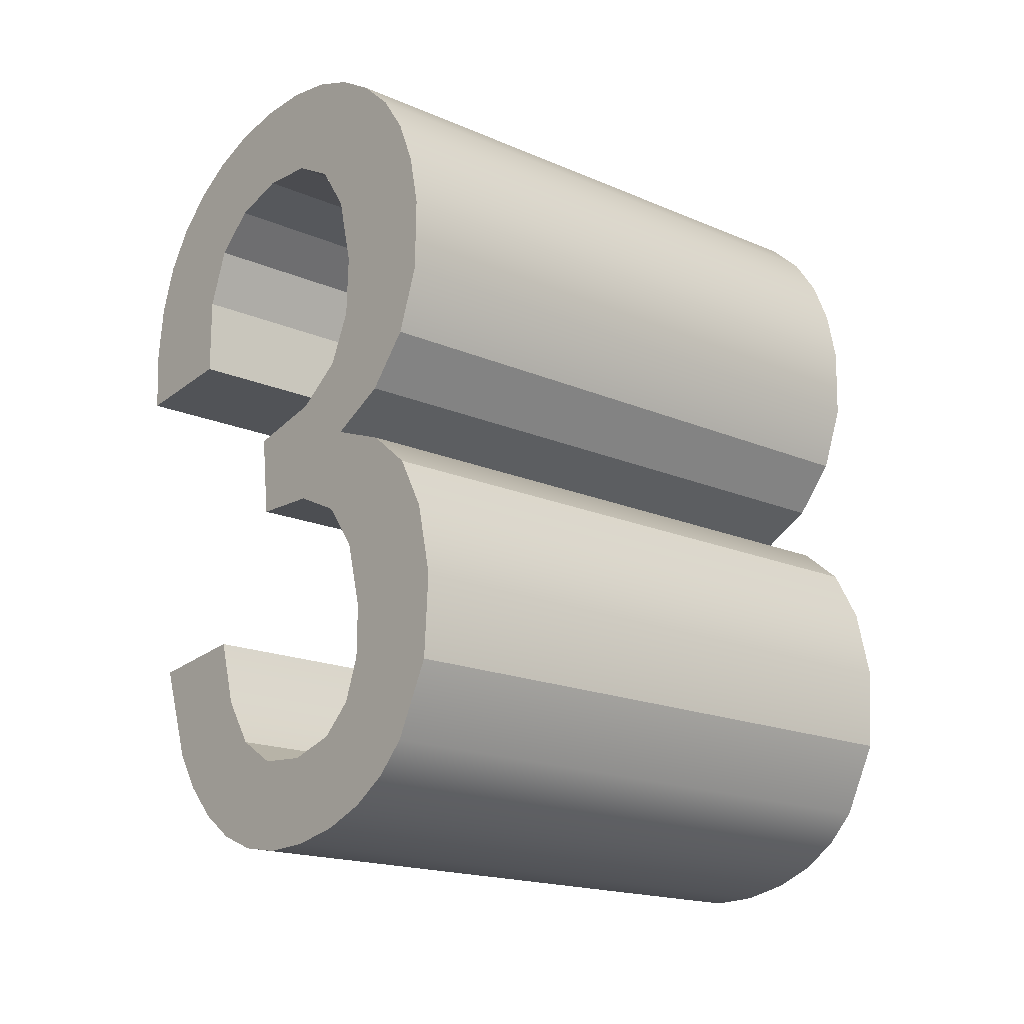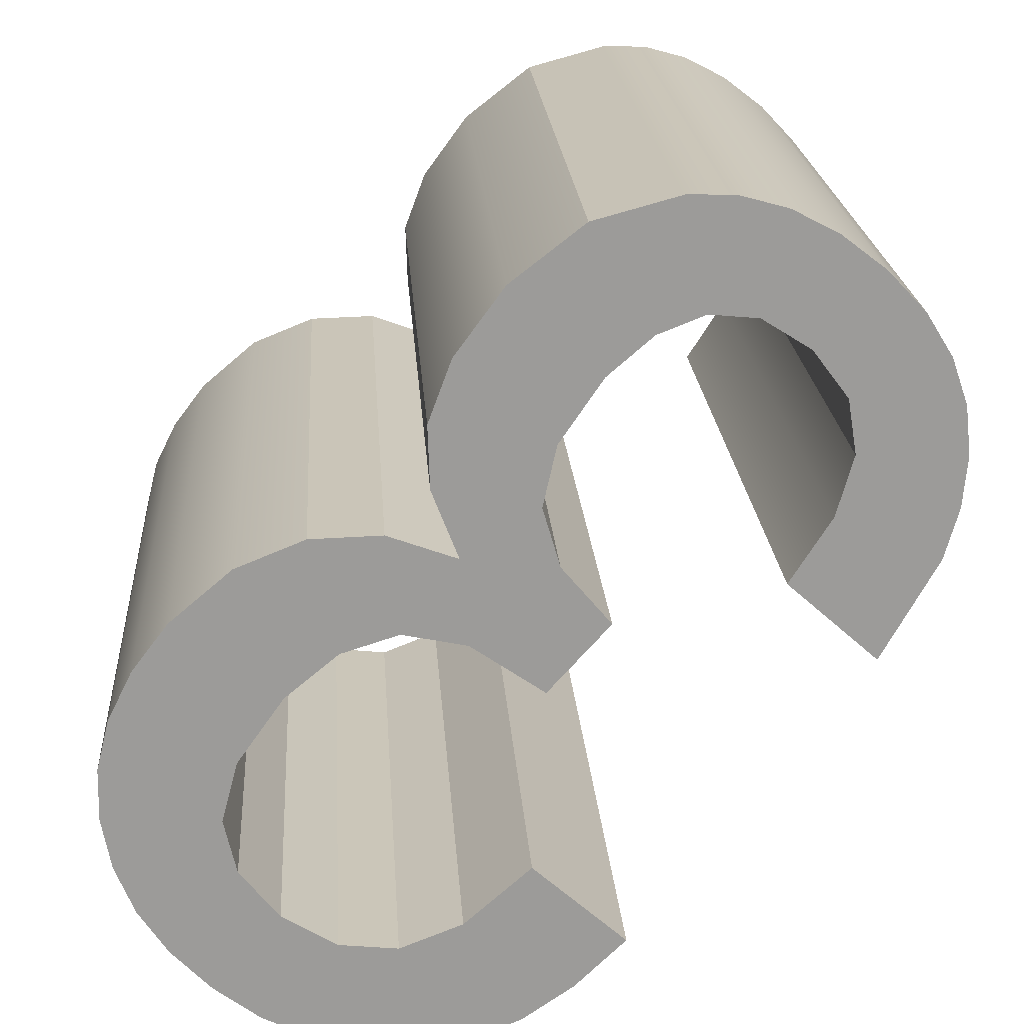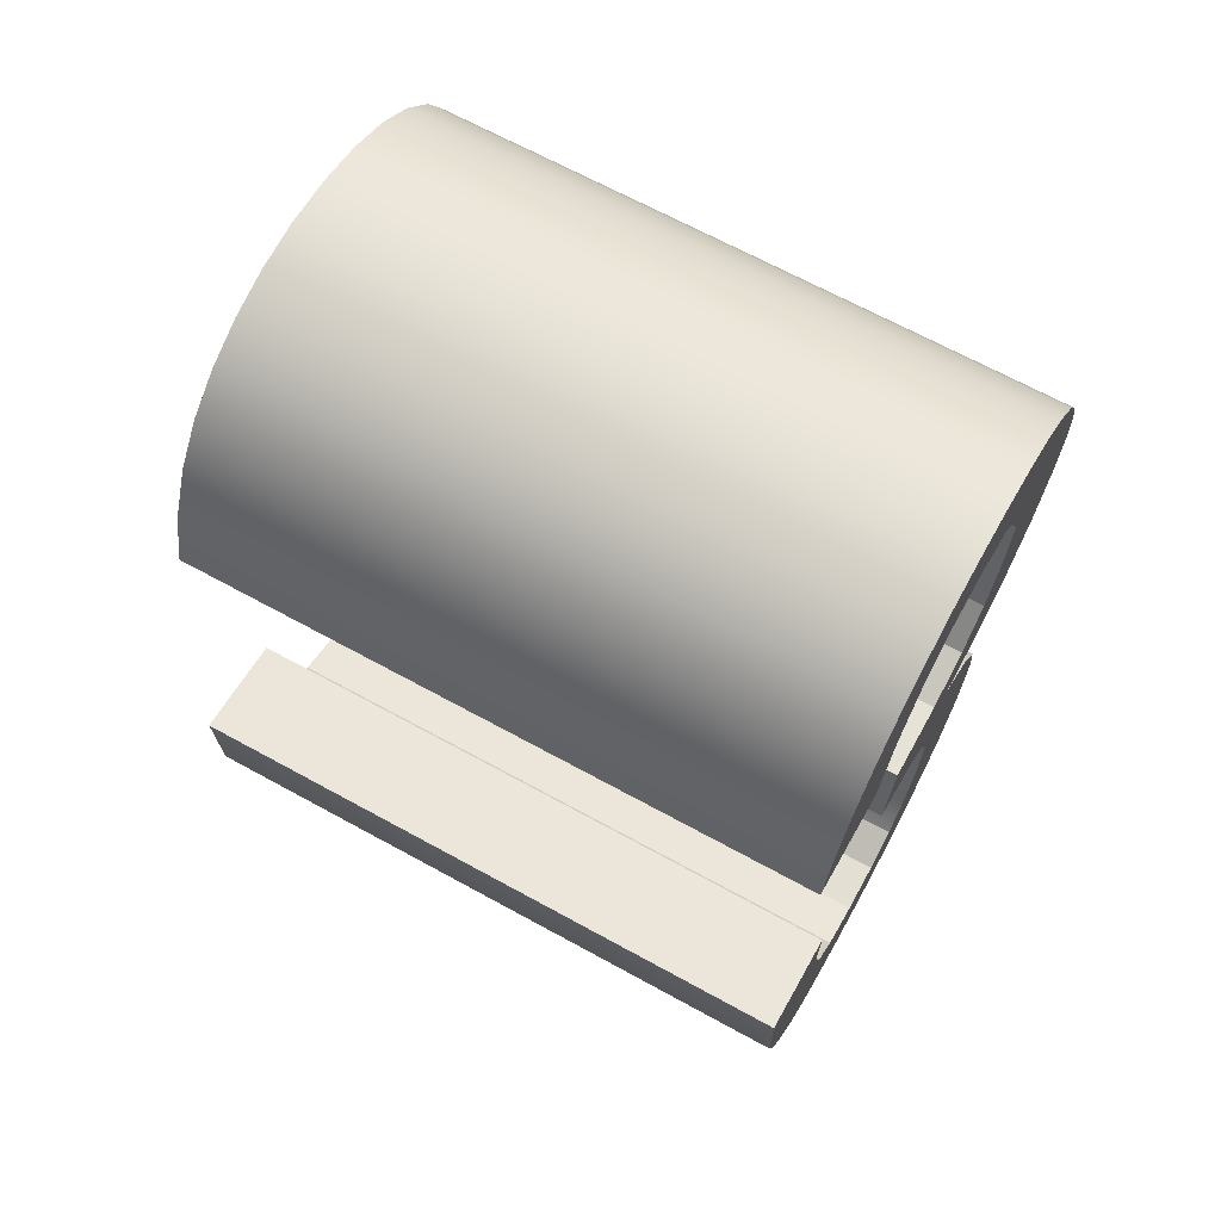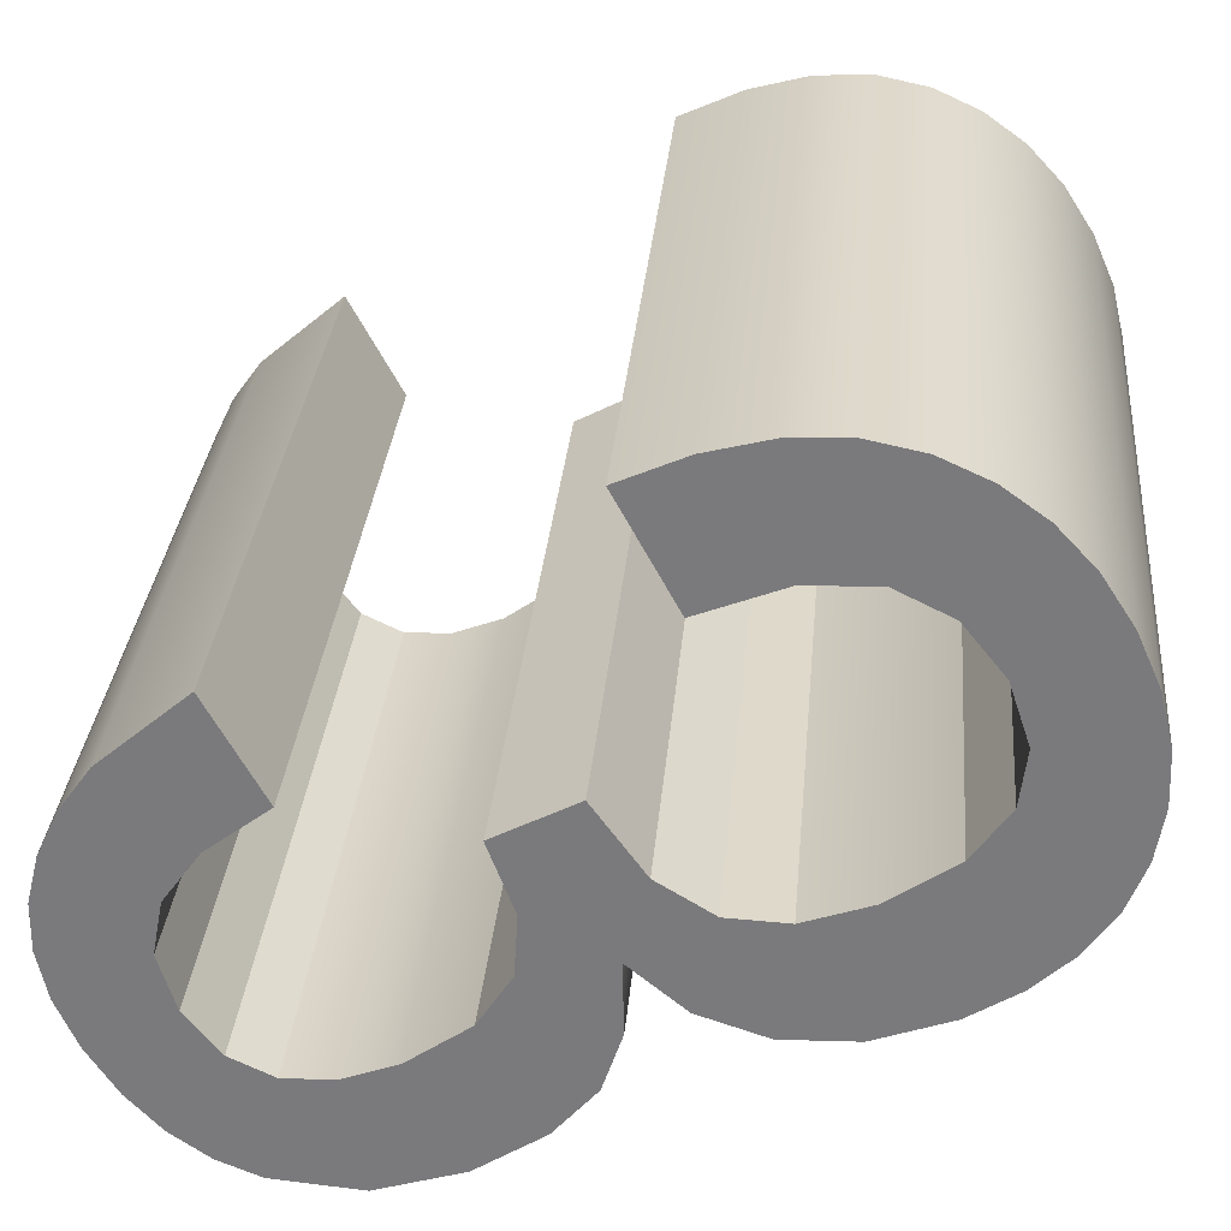
<metadata>
{"format":"obj","ext":"obj","renderer":"f3d","projection":"perspective","resolution":1024,"background":"white","views":[{"elev":-26.4,"azim":49.7,"up":"+Z"},{"elev":-65.1,"azim":138.0,"up":"+Y"},{"elev":55.6,"azim":-61.7,"up":"+Z"},{"elev":-61.6,"azim":-61.9,"up":"+Y"}]}
</metadata>
<code>
o #ID2984
v 0.7737 0.02401 0.1287
v 0.7754 0.02381 0.1307
v 0.7732 0.02381 0.1307
v 0.7741 0.02409 0.1278
v 0.7746 0.02416 0.1271
v 0.7753 0.02422 0.1265
v 0.7761 0.02426 0.1261
v 0.7756 0.02395 0.1293
v 0.7761 0.02404 0.1283
v 0.7769 0.02429 0.1259
v 0.7768 0.02411 0.1277
v 0.7779 0.02413 0.1275
v 0.7779 0.0243 0.1258
v 0.7789 0.02429 0.1259
v 0.7789 0.02411 0.1277
v 0.7797 0.02427 0.1261
v 0.7796 0.02406 0.1282
v 0.78 0.02398 0.129
v 0.7805 0.02423 0.1265
v 0.7801 0.02388 0.13
v 0.7784 0.02359 0.1329
v 0.7771 0.02341 0.1347
v 0.7771 0.02357 0.1331
v 0.7787 0.02339 0.1349
v 0.7794 0.02365 0.1323
v 0.7796 0.02333 0.1355
v 0.7799 0.02374 0.1313
v 0.7798 0.02349 0.1338
v 0.7809 0.02355 0.1332
v 0.7811 0.02418 0.127
v 0.7817 0.02363 0.1324
v 0.782 0.02405 0.1283
v 0.7822 0.02374 0.1313
v 0.7823 0.02389 0.1299
v 0.7802 0.02324 0.1364
v 0.781 0.02345 0.1343
v 0.7804 0.02312 0.1376
v 0.7805 0.02269 0.1418
v 0.7813 0.02275 0.1412
v 0.7819 0.02336 0.1352
v 0.7819 0.02282 0.1405
v 0.7823 0.0229 0.1397
v 0.7825 0.02324 0.1363
v 0.7826 0.023 0.1388
v 0.7827 0.0231 0.1378
v 0.7751 0.02315 0.1373
v 0.773 0.02302 0.1385
v 0.7729 0.02315 0.1373
v 0.7732 0.02292 0.1396
v 0.7736 0.02283 0.1405
v 0.7743 0.02275 0.1412
v 0.775 0.02269 0.1418
v 0.7753 0.02299 0.1388
v 0.7758 0.02266 0.1422
v 0.7758 0.02289 0.1399
v 0.7767 0.02283 0.1405
v 0.7768 0.02263 0.1425
v 0.7778 0.0228 0.1407
v 0.7778 0.02262 0.1425
v 0.7789 0.02282 0.1405
v 0.7788 0.02263 0.1425
v 0.7797 0.02266 0.1422
v 0.7797 0.02288 0.14
v 0.7802 0.02298 0.139
v 0.7827 0.0231 0.1378
v 0.7826 0.03564 0.1401
v 0.7826 0.023 0.1388
v 0.7827 0.03574 0.139
v 0.7823 0.03554 0.141
v 0.7823 0.0229 0.1397
v 0.7819 0.03546 0.1418
v 0.7819 0.02282 0.1405
v 0.7813 0.02275 0.1412
v 0.7813 0.03539 0.1425
v 0.7805 0.02269 0.1418
v 0.7805 0.03533 0.1431
v 0.7797 0.02266 0.1422
v 0.7797 0.03529 0.1435
v 0.7788 0.02263 0.1425
v 0.7788 0.03527 0.1437
v 0.7778 0.02262 0.1425
v 0.7778 0.03526 0.1438
v 0.7768 0.02263 0.1425
v 0.7768 0.03527 0.1437
v 0.7758 0.02266 0.1422
v 0.7758 0.03529 0.1435
v 0.775 0.02269 0.1418
v 0.775 0.03533 0.1431
v 0.7743 0.02275 0.1412
v 0.7743 0.03539 0.1425
v 0.7736 0.03546 0.1418
v 0.7736 0.02283 0.1405
v 0.7732 0.02292 0.1396
v 0.7732 0.03555 0.1409
v 0.773 0.03566 0.1398
v 0.773 0.02302 0.1385
v 0.7729 0.03579 0.1385
v 0.7729 0.02315 0.1373
v 0.7729 0.03579 0.1385
v 0.7751 0.02315 0.1373
v 0.7729 0.02315 0.1373
v 0.7751 0.03579 0.1385
v 0.7751 0.02315 0.1373
v 0.7753 0.03563 0.1401
v 0.7753 0.02299 0.1388
v 0.7751 0.03579 0.1385
v 0.7758 0.02289 0.1399
v 0.7753 0.03563 0.1401
v 0.7758 0.03552 0.1412
v 0.7753 0.02299 0.1388
v 0.7758 0.03552 0.1412
v 0.7767 0.02283 0.1405
v 0.7758 0.02289 0.1399
v 0.7767 0.03546 0.1418
v 0.7767 0.02283 0.1405
v 0.7778 0.03544 0.142
v 0.7778 0.0228 0.1407
v 0.7767 0.03546 0.1418
v 0.7778 0.03544 0.142
v 0.7789 0.02282 0.1405
v 0.7778 0.0228 0.1407
v 0.7789 0.03546 0.1418
v 0.7789 0.02282 0.1405
v 0.7797 0.03552 0.1412
v 0.7797 0.02288 0.14
v 0.7789 0.03546 0.1418
v 0.7802 0.03562 0.1402
v 0.7797 0.02288 0.14
v 0.7797 0.03552 0.1412
v 0.7802 0.02298 0.139
v 0.7804 0.03576 0.1388
v 0.7802 0.02298 0.139
v 0.7802 0.03562 0.1402
v 0.7804 0.02312 0.1376
v 0.7802 0.03588 0.1376
v 0.7802 0.02324 0.1364
v 0.7796 0.03597 0.1367
v 0.7802 0.02324 0.1364
v 0.7802 0.03588 0.1376
v 0.7796 0.02333 0.1355
v 0.7796 0.02333 0.1355
v 0.7787 0.03603 0.1361
v 0.7787 0.02339 0.1349
v 0.7796 0.03597 0.1367
v 0.7787 0.03603 0.1361
v 0.7771 0.02341 0.1347
v 0.7787 0.02339 0.1349
v 0.7771 0.03605 0.136
v 0.7771 0.03621 0.1343
v 0.7771 0.02341 0.1347
v 0.7771 0.03605 0.136
v 0.7771 0.02357 0.1331
v 0.7771 0.02357 0.1331
v 0.7784 0.03623 0.1341
v 0.7784 0.02359 0.1329
v 0.7771 0.03621 0.1343
v 0.7784 0.03623 0.1341
v 0.7794 0.02365 0.1323
v 0.7784 0.02359 0.1329
v 0.7794 0.03629 0.1336
v 0.7799 0.03638 0.1326
v 0.7794 0.02365 0.1323
v 0.7794 0.03629 0.1336
v 0.7799 0.02374 0.1313
v 0.7799 0.03638 0.1326
v 0.7801 0.02388 0.13
v 0.7799 0.02374 0.1313
v 0.7801 0.03651 0.1313
v 0.78 0.02398 0.129
v 0.78 0.03662 0.1302
v 0.7796 0.0367 0.1294
v 0.7796 0.02406 0.1282
v 0.7796 0.0367 0.1294
v 0.7789 0.02411 0.1277
v 0.7796 0.02406 0.1282
v 0.7789 0.03675 0.1289
v 0.7789 0.03675 0.1289
v 0.7779 0.02413 0.1275
v 0.7789 0.02411 0.1277
v 0.7779 0.03676 0.1288
v 0.7779 0.03676 0.1288
v 0.7768 0.02411 0.1277
v 0.7779 0.02413 0.1275
v 0.7768 0.03674 0.129
v 0.7768 0.03674 0.129
v 0.7761 0.02404 0.1283
v 0.7768 0.02411 0.1277
v 0.7761 0.03668 0.1296
v 0.7761 0.02404 0.1283
v 0.7756 0.03658 0.1306
v 0.7756 0.02395 0.1293
v 0.7761 0.03668 0.1296
v 0.7754 0.03645 0.1319
v 0.7754 0.02381 0.1307
v 0.7754 0.03645 0.1319
v 0.7732 0.02381 0.1307
v 0.7754 0.02381 0.1307
v 0.7732 0.03645 0.1319
v 0.7732 0.03645 0.1319
v 0.7737 0.02401 0.1287
v 0.7732 0.02381 0.1307
v 0.7737 0.03665 0.1299
v 0.7741 0.02409 0.1278
v 0.7741 0.03673 0.1291
v 0.7746 0.0368 0.1284
v 0.7746 0.02416 0.1271
v 0.7753 0.02422 0.1265
v 0.7753 0.03686 0.1278
v 0.7761 0.02426 0.1261
v 0.7761 0.0369 0.1274
v 0.7769 0.03693 0.1271
v 0.7769 0.02429 0.1259
v 0.7779 0.0243 0.1258
v 0.7779 0.03694 0.127
v 0.7789 0.03693 0.1271
v 0.7789 0.02429 0.1259
v 0.7797 0.02427 0.1261
v 0.7797 0.03691 0.1273
v 0.7805 0.02423 0.1265
v 0.7805 0.03687 0.1277
v 0.7811 0.02418 0.127
v 0.7811 0.03682 0.1282
v 0.782 0.02405 0.1283
v 0.782 0.03668 0.1296
v 0.7823 0.02389 0.1299
v 0.782 0.03668 0.1296
v 0.7823 0.03653 0.1312
v 0.782 0.02405 0.1283
v 0.7822 0.03638 0.1326
v 0.7822 0.02374 0.1313
v 0.7817 0.03627 0.1337
v 0.7817 0.02363 0.1324
v 0.7817 0.02363 0.1324
v 0.7809 0.03619 0.1345
v 0.7809 0.02355 0.1332
v 0.7817 0.03627 0.1337
v 0.7798 0.03613 0.1351
v 0.7798 0.02349 0.1338
v 0.7798 0.03613 0.1351
v 0.781 0.02345 0.1343
v 0.7798 0.02349 0.1338
v 0.781 0.03608 0.1356
v 0.781 0.02345 0.1343
v 0.7819 0.036 0.1364
v 0.7819 0.02336 0.1352
v 0.781 0.03608 0.1356
v 0.7825 0.02324 0.1363
v 0.7819 0.036 0.1364
v 0.7825 0.03588 0.1376
v 0.7819 0.02336 0.1352
v 0.773 0.03566 0.1398
v 0.7751 0.03579 0.1385
v 0.7729 0.03579 0.1385
v 0.7732 0.03555 0.1409
v 0.7736 0.03546 0.1418
v 0.7743 0.03539 0.1425
v 0.775 0.03533 0.1431
v 0.7753 0.03563 0.1401
v 0.7758 0.03529 0.1435
v 0.7758 0.03552 0.1412
v 0.7767 0.03546 0.1418
v 0.7768 0.03527 0.1437
v 0.7778 0.03544 0.142
v 0.7778 0.03526 0.1438
v 0.7788 0.03527 0.1437
v 0.7789 0.03546 0.1418
v 0.7797 0.03529 0.1435
v 0.7797 0.03552 0.1412
v 0.7802 0.03562 0.1402
v 0.7805 0.03533 0.1431
v 0.7804 0.03576 0.1388
v 0.7802 0.03588 0.1376
v 0.7798 0.03613 0.1351
v 0.7796 0.03597 0.1367
v 0.781 0.03608 0.1356
v 0.7813 0.03539 0.1425
v 0.7819 0.036 0.1364
v 0.7819 0.03546 0.1418
v 0.7823 0.03554 0.141
v 0.7825 0.03588 0.1376
v 0.7826 0.03564 0.1401
v 0.7827 0.03574 0.139
v 0.7787 0.03603 0.1361
v 0.7771 0.03621 0.1343
v 0.7771 0.03605 0.136
v 0.7784 0.03623 0.1341
v 0.7794 0.03629 0.1336
v 0.7799 0.03638 0.1326
v 0.7809 0.03619 0.1345
v 0.7801 0.03651 0.1313
v 0.7805 0.03687 0.1277
v 0.7811 0.03682 0.1282
v 0.7817 0.03627 0.1337
v 0.782 0.03668 0.1296
v 0.7822 0.03638 0.1326
v 0.7823 0.03653 0.1312
v 0.7754 0.03645 0.1319
v 0.7737 0.03665 0.1299
v 0.7732 0.03645 0.1319
v 0.7741 0.03673 0.1291
v 0.7746 0.0368 0.1284
v 0.7753 0.03686 0.1278
v 0.7761 0.0369 0.1274
v 0.7756 0.03658 0.1306
v 0.7761 0.03668 0.1296
v 0.7769 0.03693 0.1271
v 0.7768 0.03674 0.129
v 0.7779 0.03676 0.1288
v 0.7779 0.03694 0.127
v 0.7789 0.03675 0.1289
v 0.7789 0.03693 0.1271
v 0.7796 0.0367 0.1294
v 0.7797 0.03691 0.1273
v 0.78 0.03662 0.1302
f 1 2 3
f 3 2 1
f 2 1 4
f 4 1 2
f 2 4 5
f 5 4 2
f 2 5 6
f 6 5 2
f 2 6 7
f 7 6 2
f 2 7 8
f 8 7 2
f 8 7 9
f 9 7 8
f 9 7 10
f 10 7 9
f 9 10 11
f 11 10 9
f 11 10 12
f 12 10 11
f 12 10 13
f 13 10 12
f 12 13 14
f 14 13 12
f 12 14 15
f 15 14 12
f 15 14 16
f 16 14 15
f 15 16 17
f 17 16 15
f 17 16 18
f 18 16 17
f 18 16 19
f 19 16 18
f 18 19 20
f 20 19 18
f 21 22 23
f 23 22 21
f 22 21 24
f 24 21 22
f 24 21 25
f 25 21 24
f 24 25 26
f 26 25 24
f 26 25 27
f 27 25 26
f 26 27 28
f 28 27 26
f 28 27 29
f 29 27 28
f 29 27 20
f 20 27 29
f 29 20 19
f 19 20 29
f 29 19 30
f 30 19 29
f 29 30 31
f 31 30 29
f 31 30 32
f 32 30 31
f 31 32 33
f 33 32 31
f 33 32 34
f 34 32 33
f 28 35 26
f 26 35 28
f 35 28 36
f 36 28 35
f 35 36 37
f 37 36 35
f 37 36 38
f 38 36 37
f 38 36 39
f 39 36 38
f 39 36 40
f 40 36 39
f 39 40 41
f 41 40 39
f 41 40 42
f 42 40 41
f 42 40 43
f 43 40 42
f 42 43 44
f 44 43 42
f 44 43 45
f 45 43 44
f 46 47 48
f 48 47 46
f 47 46 49
f 49 46 47
f 49 46 50
f 50 46 49
f 50 46 51
f 51 46 50
f 51 46 52
f 52 46 51
f 52 46 53
f 53 46 52
f 52 53 54
f 54 53 52
f 54 53 55
f 55 53 54
f 54 55 56
f 56 55 54
f 54 56 57
f 57 56 54
f 57 56 58
f 58 56 57
f 57 58 59
f 59 58 57
f 59 58 60
f 60 58 59
f 59 60 61
f 61 60 59
f 61 60 62
f 62 60 61
f 62 60 63
f 63 60 62
f 62 63 64
f 64 63 62
f 62 64 38
f 38 64 62
f 38 64 37
f 37 64 38
f 65 66 67
f 67 66 65
f 66 65 68
f 68 65 66
f 67 69 70
f 70 69 67
f 69 67 66
f 66 67 69
f 70 71 72
f 72 71 70
f 71 70 69
f 69 70 71
f 73 71 74
f 74 71 73
f 71 73 72
f 72 73 71
f 74 75 73
f 73 75 74
f 75 74 76
f 76 74 75
f 76 77 75
f 75 77 76
f 77 76 78
f 78 76 77
f 78 79 77
f 77 79 78
f 79 78 80
f 80 78 79
f 80 81 79
f 79 81 80
f 81 80 82
f 82 80 81
f 82 83 81
f 81 83 82
f 83 82 84
f 84 82 83
f 84 85 83
f 83 85 84
f 85 84 86
f 86 84 85
f 86 87 85
f 85 87 86
f 87 86 88
f 88 86 87
f 88 89 87
f 87 89 88
f 89 88 90
f 90 88 89
f 91 89 90
f 90 89 91
f 89 91 92
f 92 91 89
f 91 93 92
f 92 93 91
f 93 91 94
f 94 91 93
f 95 93 94
f 94 93 95
f 93 95 96
f 96 95 93
f 97 96 95
f 95 96 97
f 96 97 98
f 98 97 96
f 99 100 101
f 101 100 99
f 100 99 102
f 102 99 100
f 103 104 105
f 105 104 103
f 104 103 106
f 106 103 104
f 107 108 109
f 109 108 107
f 108 107 110
f 110 107 108
f 111 112 113
f 113 112 111
f 112 111 114
f 114 111 112
f 115 116 117
f 117 116 115
f 116 115 118
f 118 115 116
f 119 120 121
f 121 120 119
f 120 119 122
f 122 119 120
f 123 124 125
f 125 124 123
f 124 123 126
f 126 123 124
f 127 128 129
f 129 128 127
f 128 127 130
f 130 127 128
f 131 132 133
f 133 132 131
f 132 131 134
f 134 131 132
f 135 134 131
f 131 134 135
f 134 135 136
f 136 135 134
f 137 138 139
f 139 138 137
f 138 137 140
f 140 137 138
f 141 142 143
f 143 142 141
f 142 141 144
f 144 141 142
f 145 146 147
f 147 146 145
f 146 145 148
f 148 145 146
f 149 150 151
f 151 150 149
f 150 149 152
f 152 149 150
f 153 154 155
f 155 154 153
f 154 153 156
f 156 153 154
f 157 158 159
f 159 158 157
f 158 157 160
f 160 157 158
f 161 162 163
f 163 162 161
f 162 161 164
f 164 161 162
f 165 166 167
f 167 166 165
f 166 165 168
f 168 165 166
f 168 169 166
f 166 169 168
f 169 168 170
f 170 168 169
f 171 169 170
f 170 169 171
f 169 171 172
f 172 171 169
f 173 174 175
f 175 174 173
f 174 173 176
f 176 173 174
f 177 178 179
f 179 178 177
f 178 177 180
f 180 177 178
f 181 182 183
f 183 182 181
f 182 181 184
f 184 181 182
f 185 186 187
f 187 186 185
f 186 185 188
f 188 185 186
f 189 190 191
f 191 190 189
f 190 189 192
f 192 189 190
f 191 193 194
f 194 193 191
f 193 191 190
f 190 191 193
f 195 196 197
f 197 196 195
f 196 195 198
f 198 195 196
f 199 200 201
f 201 200 199
f 200 199 202
f 202 199 200
f 202 203 200
f 200 203 202
f 203 202 204
f 204 202 203
f 205 203 204
f 204 203 205
f 203 205 206
f 206 205 203
f 205 207 206
f 206 207 205
f 207 205 208
f 208 205 207
f 208 209 207
f 207 209 208
f 209 208 210
f 210 208 209
f 209 211 212
f 212 211 209
f 211 209 210
f 210 209 211
f 211 213 212
f 212 213 211
f 213 211 214
f 214 211 213
f 213 215 216
f 216 215 213
f 215 213 214
f 214 213 215
f 215 217 216
f 216 217 215
f 217 215 218
f 218 215 217
f 218 219 217
f 217 219 218
f 219 218 220
f 220 218 219
f 220 221 219
f 219 221 220
f 221 220 222
f 222 220 221
f 223 222 224
f 224 222 223
f 222 223 221
f 221 223 222
f 225 226 227
f 227 226 225
f 226 225 228
f 228 225 226
f 225 229 230
f 230 229 225
f 229 225 227
f 227 225 229
f 230 231 232
f 232 231 230
f 231 230 229
f 229 230 231
f 233 234 235
f 235 234 233
f 234 233 236
f 236 233 234
f 235 237 238
f 238 237 235
f 237 235 234
f 234 235 237
f 239 240 241
f 241 240 239
f 240 239 242
f 242 239 240
f 243 244 245
f 245 244 243
f 244 243 246
f 246 243 244
f 247 248 249
f 249 248 247
f 248 247 250
f 250 247 248
f 247 68 65
f 65 68 247
f 68 247 249
f 249 247 68
f 251 252 253
f 253 252 251
f 252 251 254
f 254 251 252
f 252 254 255
f 255 254 252
f 252 255 256
f 256 255 252
f 252 256 257
f 257 256 252
f 252 257 258
f 258 257 252
f 258 257 259
f 259 257 258
f 258 259 260
f 260 259 258
f 260 259 261
f 261 259 260
f 261 259 262
f 262 259 261
f 261 262 263
f 263 262 261
f 263 262 264
f 264 262 263
f 263 264 265
f 265 264 263
f 263 265 266
f 266 265 263
f 266 265 267
f 267 265 266
f 266 267 268
f 268 267 266
f 268 267 269
f 269 267 268
f 269 267 270
f 270 267 269
f 269 270 271
f 271 270 269
f 272 273 274
f 274 273 272
f 273 272 275
f 275 272 273
f 275 272 271
f 271 272 275
f 275 271 270
f 270 271 275
f 275 270 276
f 276 270 275
f 275 276 277
f 277 276 275
f 277 276 278
f 278 276 277
f 277 278 279
f 279 278 277
f 277 279 280
f 280 279 277
f 280 279 281
f 281 279 280
f 280 281 282
f 282 281 280
f 283 284 285
f 285 284 283
f 284 283 286
f 286 283 284
f 286 283 287
f 287 283 286
f 287 283 274
f 274 283 287
f 287 274 288
f 288 274 287
f 288 274 273
f 273 274 288
f 288 273 289
f 289 273 288
f 288 289 290
f 290 289 288
f 290 289 291
f 291 289 290
f 291 289 292
f 292 289 291
f 292 289 293
f 293 289 292
f 292 293 294
f 294 293 292
f 294 293 295
f 295 293 294
f 294 295 296
f 296 295 294
f 297 298 299
f 299 298 297
f 298 297 300
f 300 297 298
f 300 297 301
f 301 297 300
f 301 297 302
f 302 297 301
f 302 297 303
f 303 297 302
f 303 297 304
f 304 297 303
f 303 304 305
f 305 304 303
f 303 305 306
f 306 305 303
f 306 305 307
f 307 305 306
f 306 307 308
f 308 307 306
f 306 308 309
f 309 308 306
f 309 308 310
f 310 308 309
f 309 310 311
f 311 310 309
f 311 310 312
f 312 310 311
f 311 312 313
f 313 312 311
f 313 312 314
f 314 312 313
f 313 314 291
f 291 314 313
f 291 314 290
f 290 314 291

</code>
